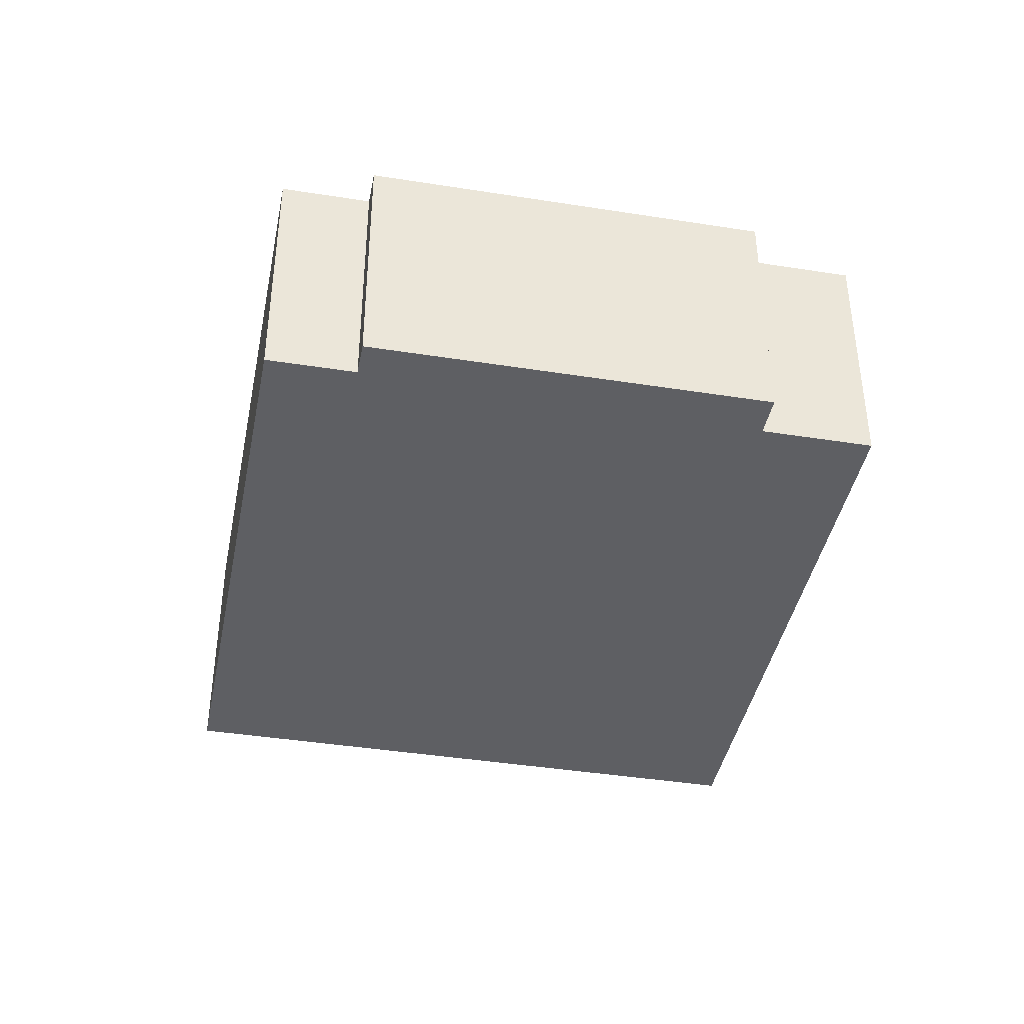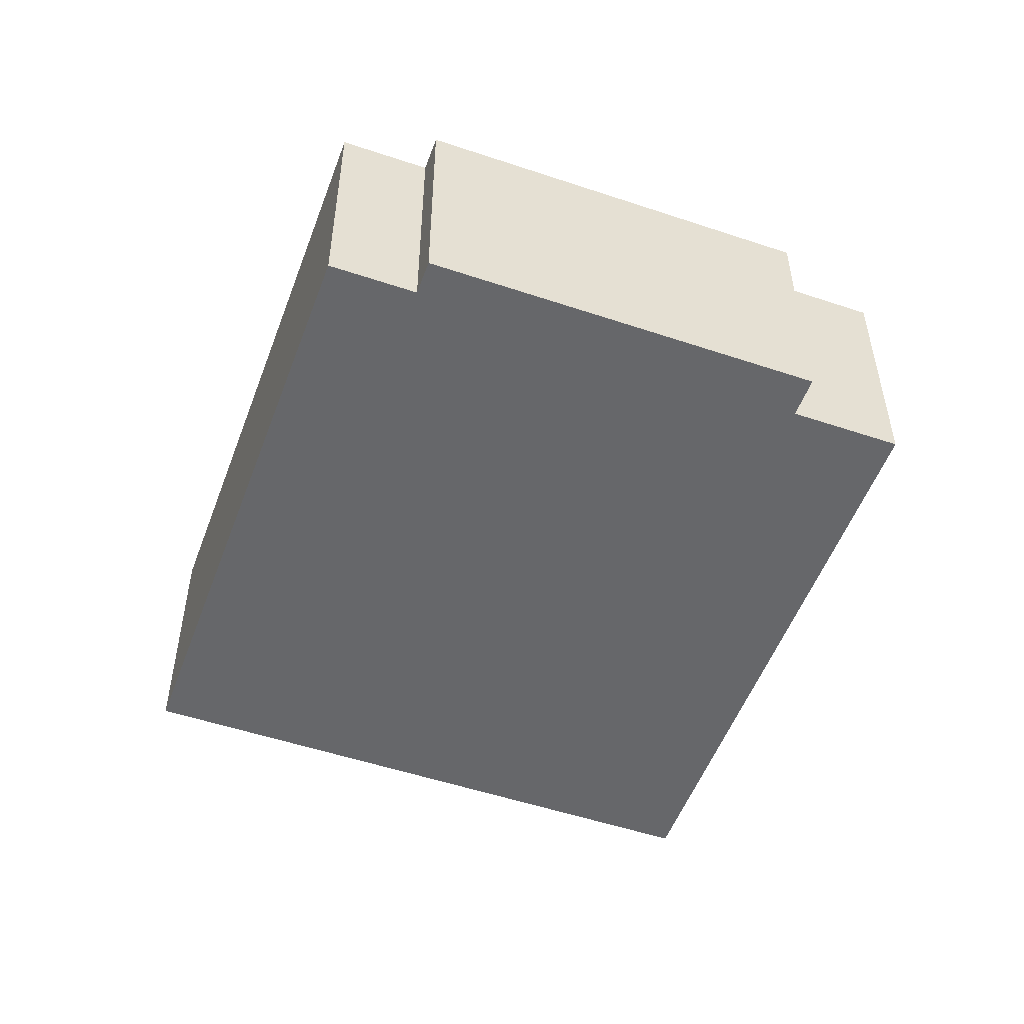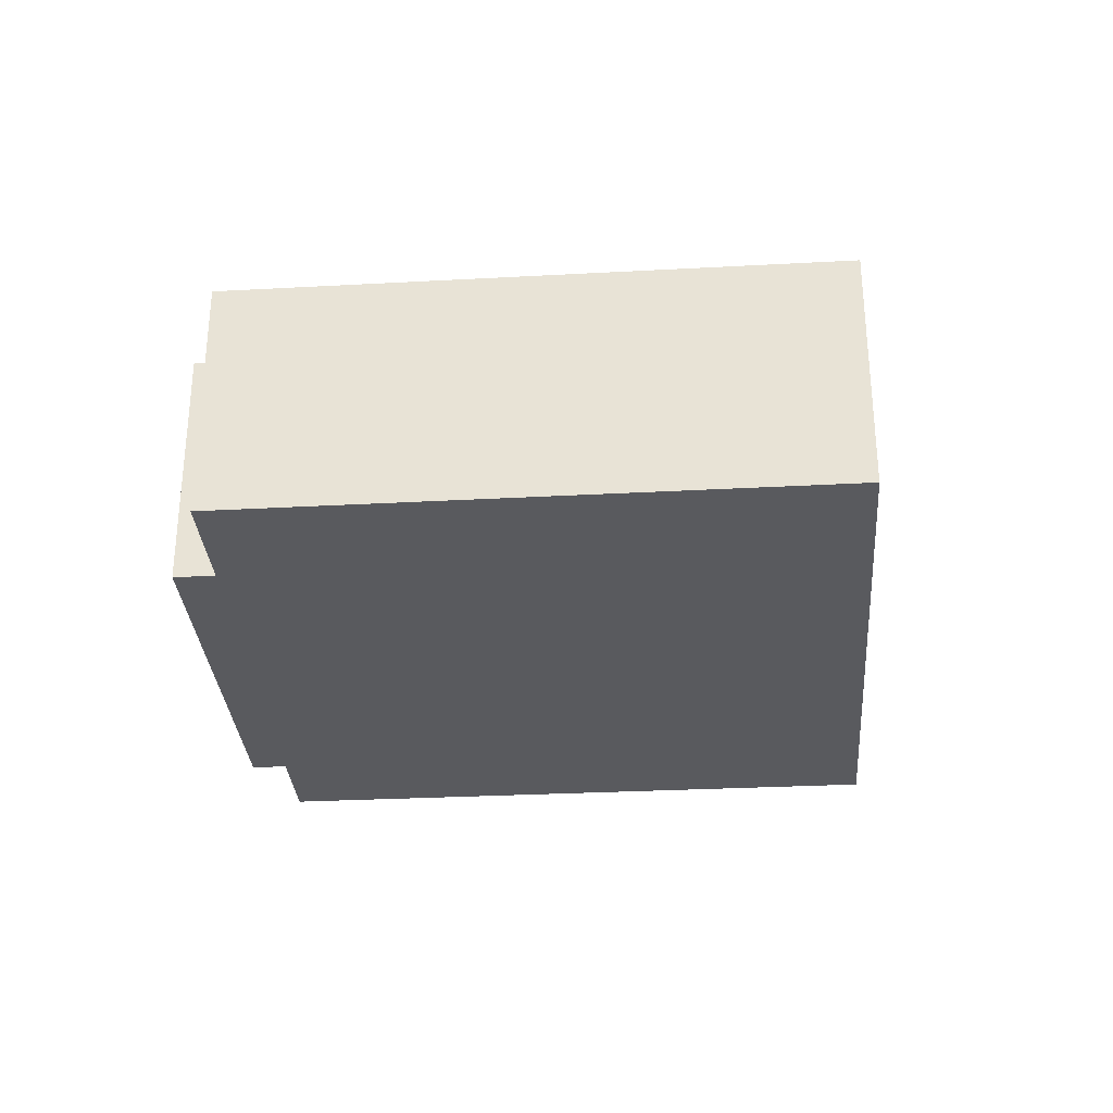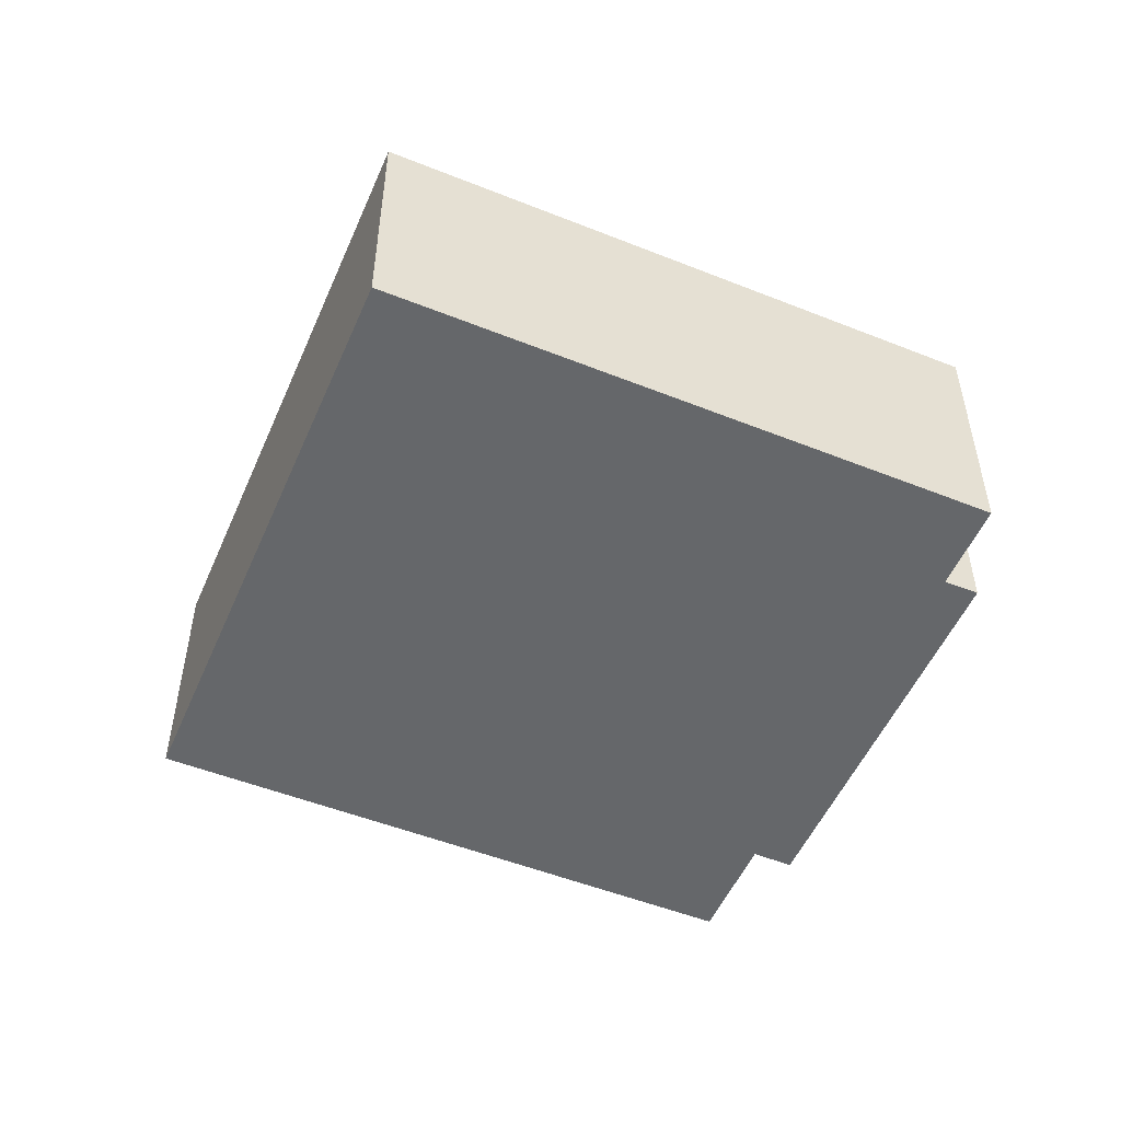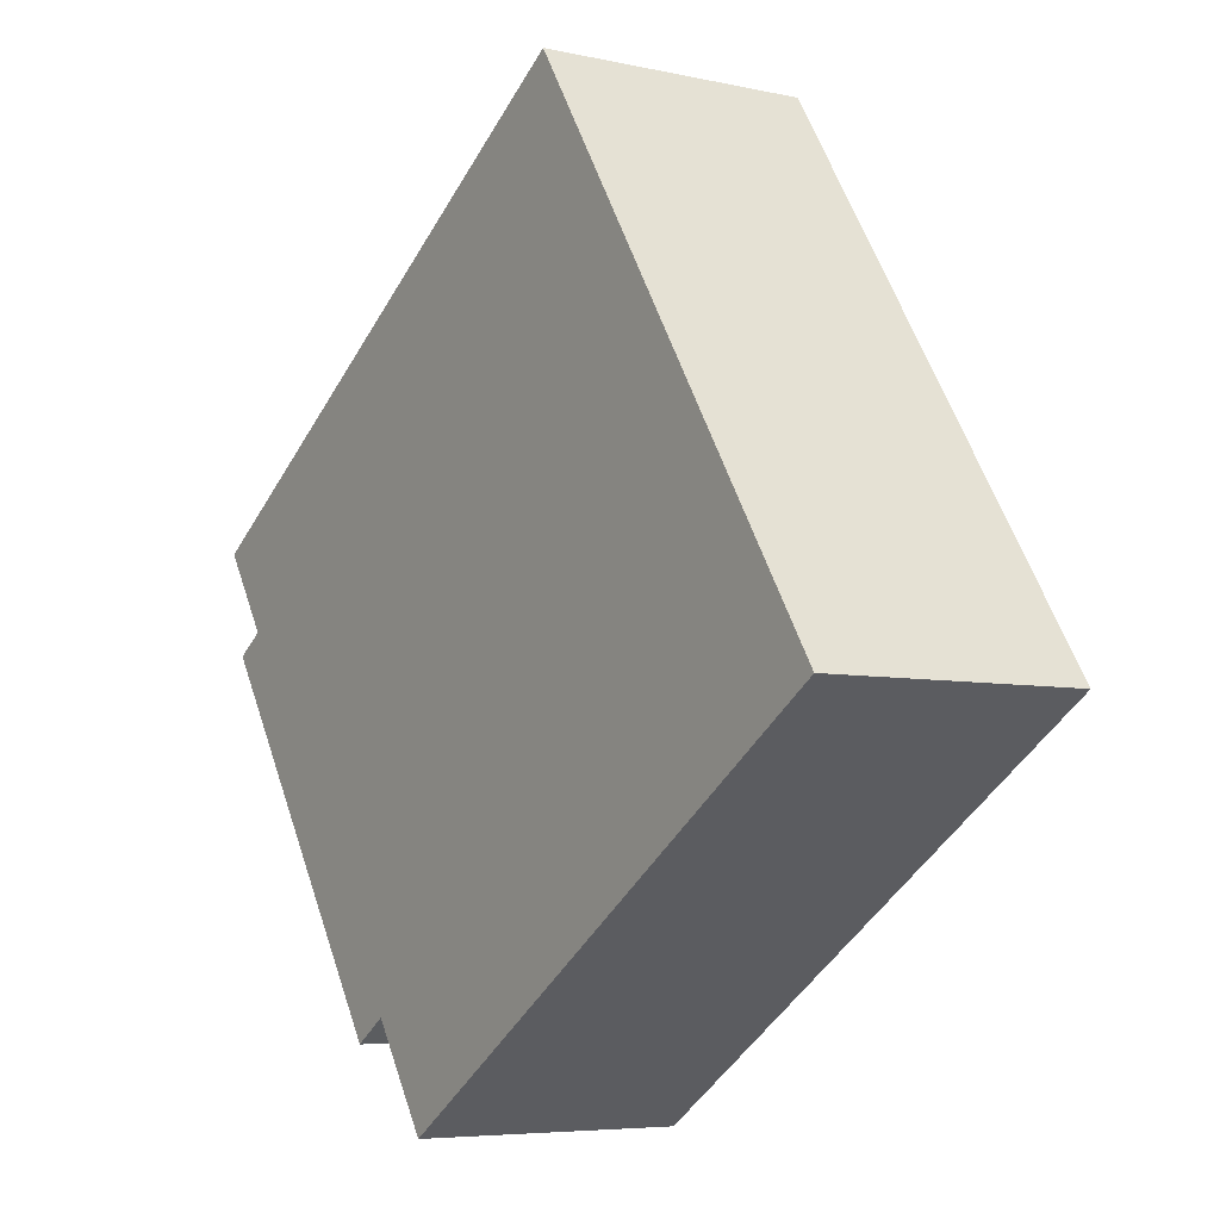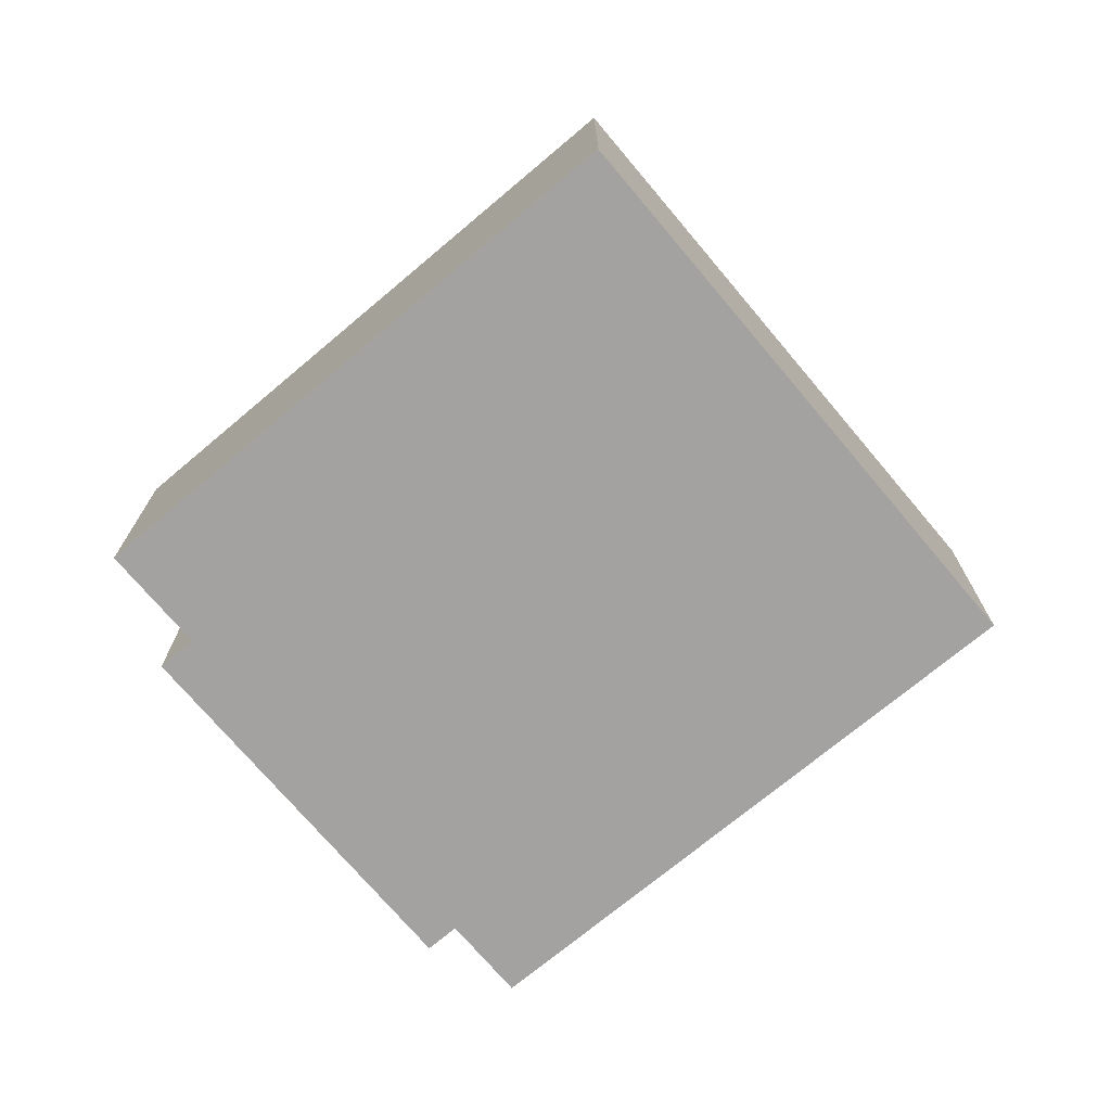
<metadata>
{"format":"obj","ext":"obj","renderer":"f3d","projection":"perspective","resolution":1024,"background":"white","views":[{"elev":-41.1,"azim":112.4,"up":"+Y"},{"elev":-52.2,"azim":103.4,"up":"+Y"},{"elev":-31.5,"azim":-142.3,"up":"+Y"},{"elev":-52.0,"azim":10.2,"up":"+Y"},{"elev":-5.9,"azim":-124.1,"up":"+Z"},{"elev":-72.7,"azim":-106.6,"up":"+Y"}]}
</metadata>
<code>
v  3.294 2.455 5.015
v  5.066 2.455 -3.327
v  0 2.455 1.503e-16
v  5.674 2.455 -2.401
v  6.015 2.455 -2.626
v  7.907 2.455 0.891
v  8.391 2.455 1.629
v  8.199 2.455 0.7
v  8.391 -9.975e-17 1.629
v  7.907 -5.456e-17 0.891
v  8.199 -4.286e-17 0.7
v  6.015 1.608e-16 -2.626
v  5.674 1.47e-16 -2.401
v  5.066 2.037e-16 -3.327
v  3.294 -3.071e-16 5.015
v  0 0 0
g defaultobject
f 1 2 3
f 2 1 4
f 4 1 5
f 5 1 6
f 6 1 7
f 8 5 6
f 9 6 7
f 6 9 10
f 11 5 8
f 5 11 12
f 13 2 4
f 2 13 14
f 10 8 6
f 8 10 11
f 15 7 1
f 7 15 9
f 12 4 5
f 4 12 13
f 14 3 2
f 3 14 16
f 16 1 3
f 1 16 15
f 11 10 12
f 14 15 16
f 15 14 13
f 15 13 12
f 15 12 10
f 15 10 9

</code>
